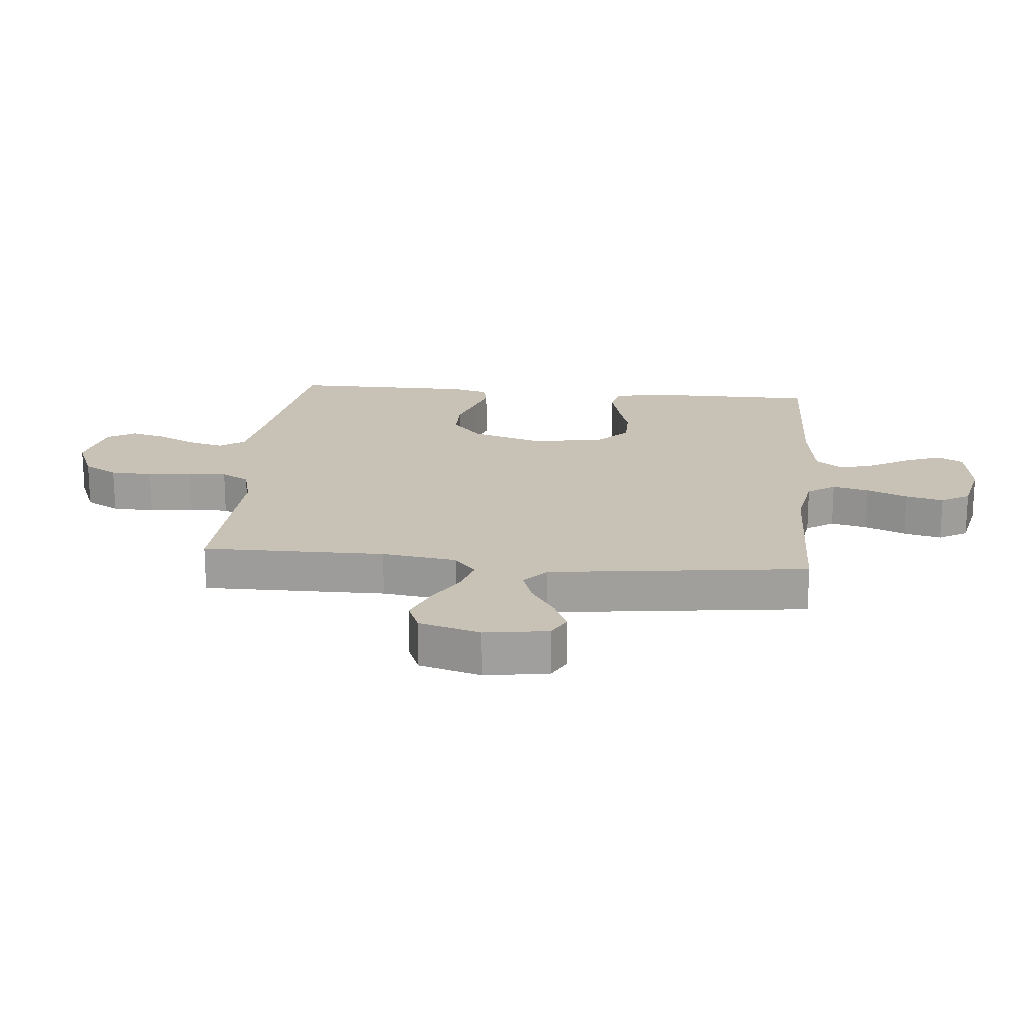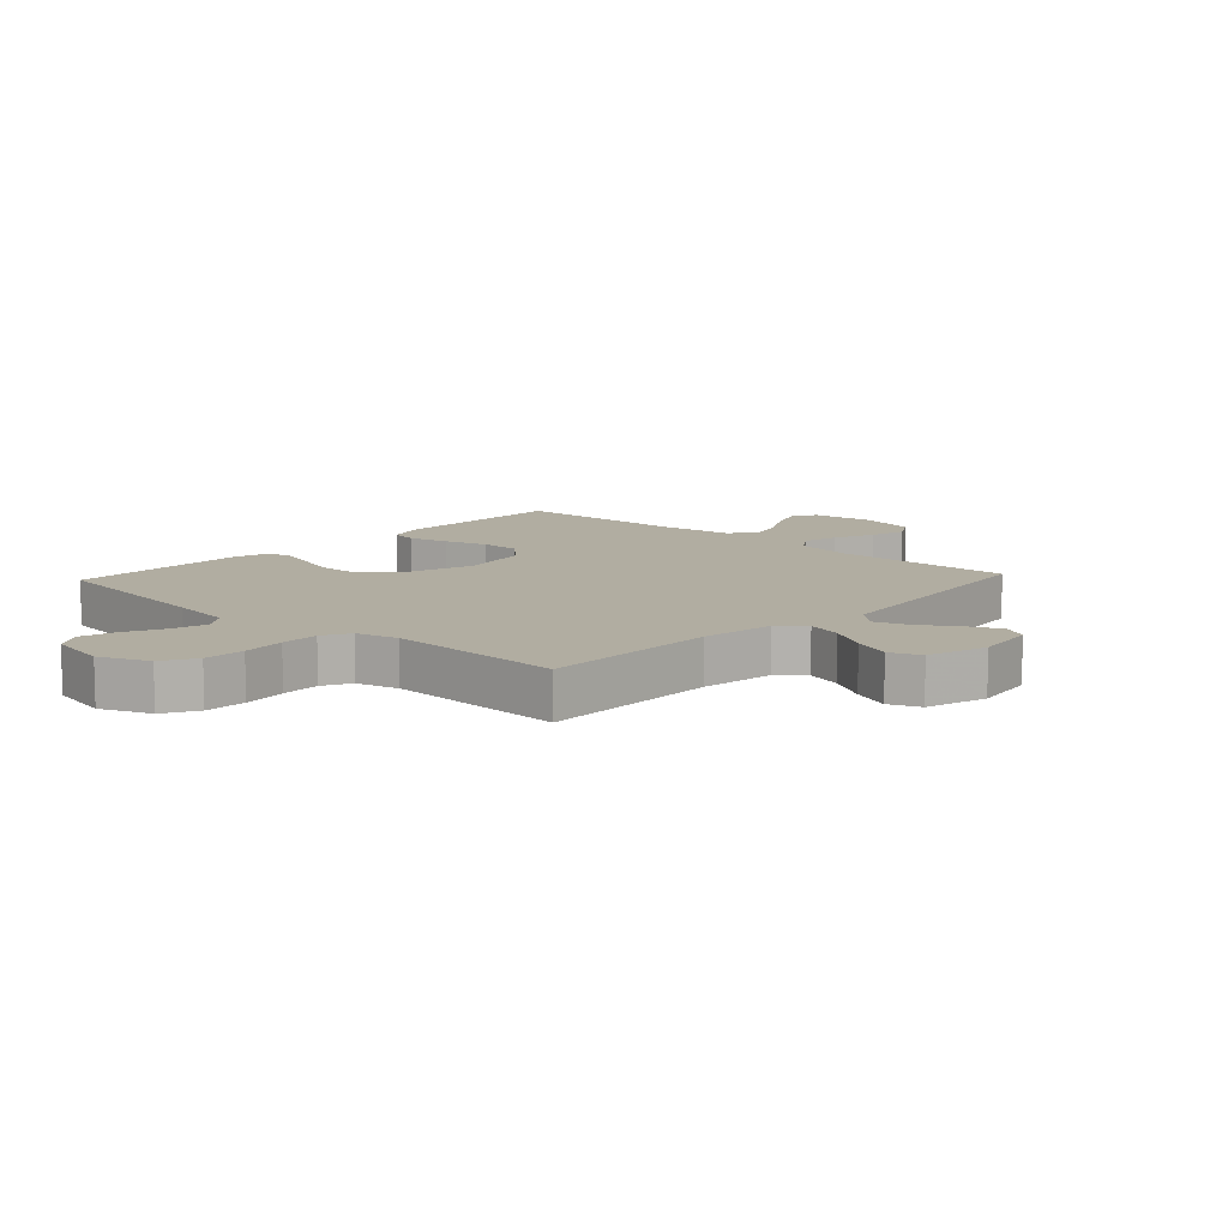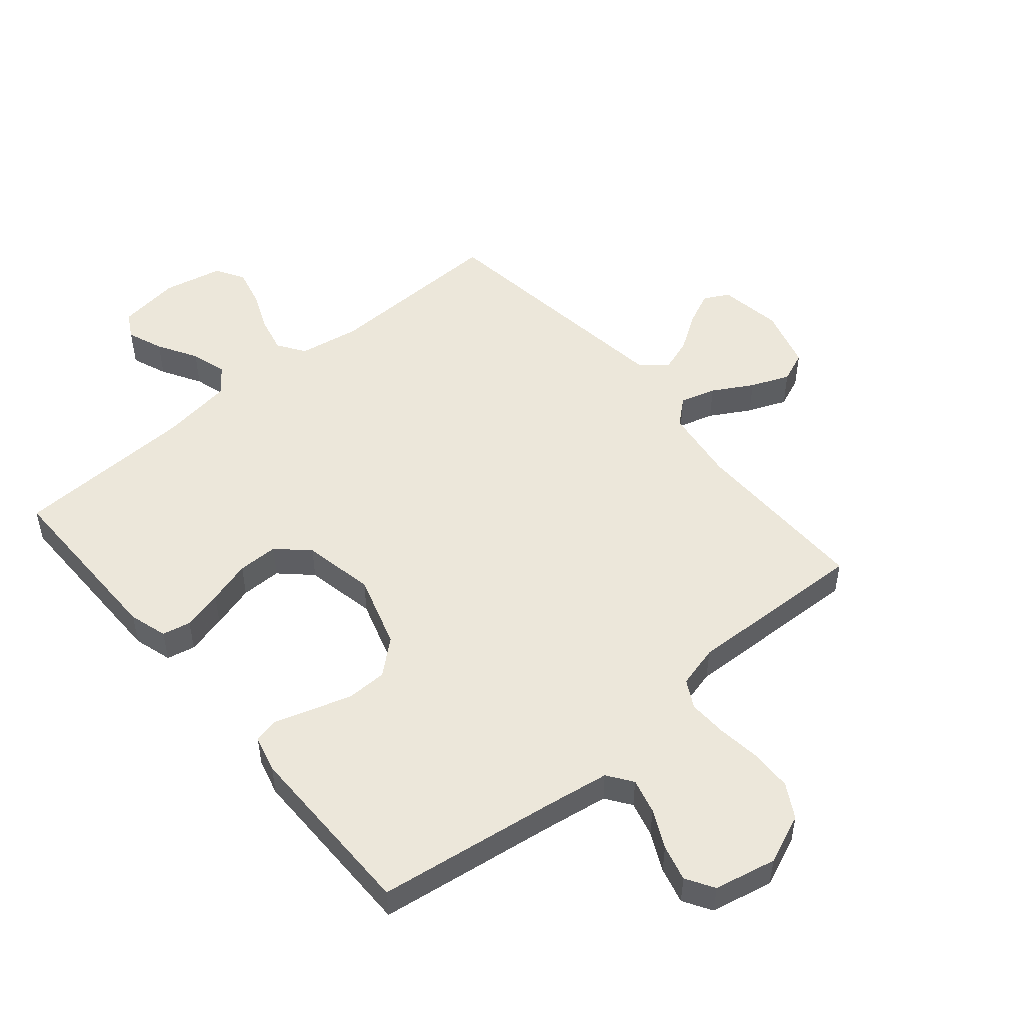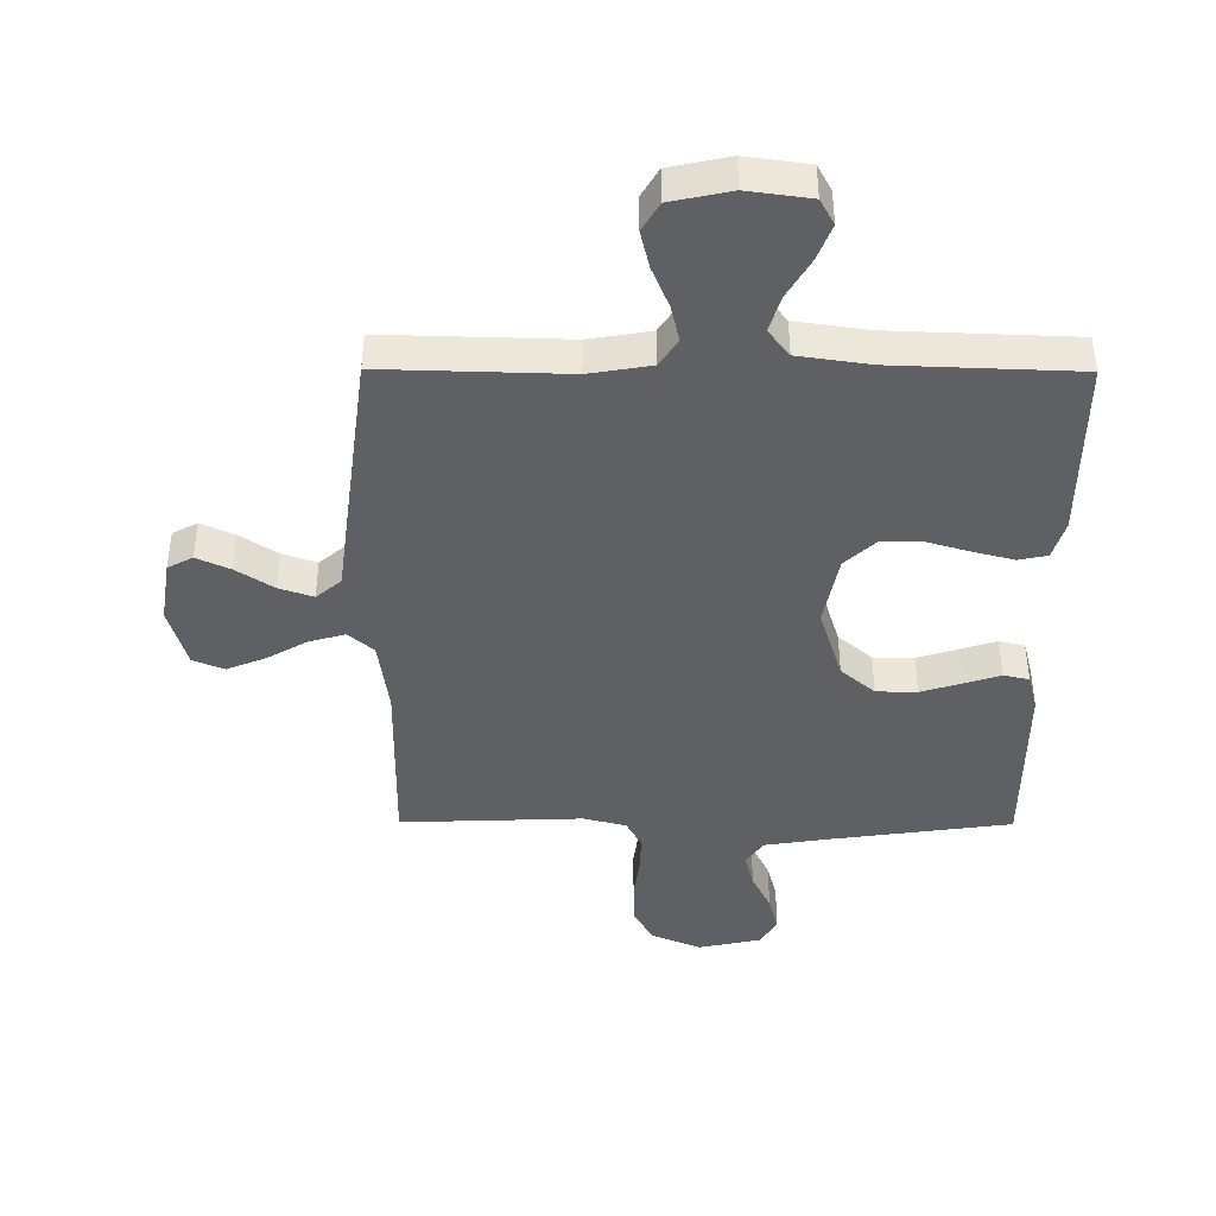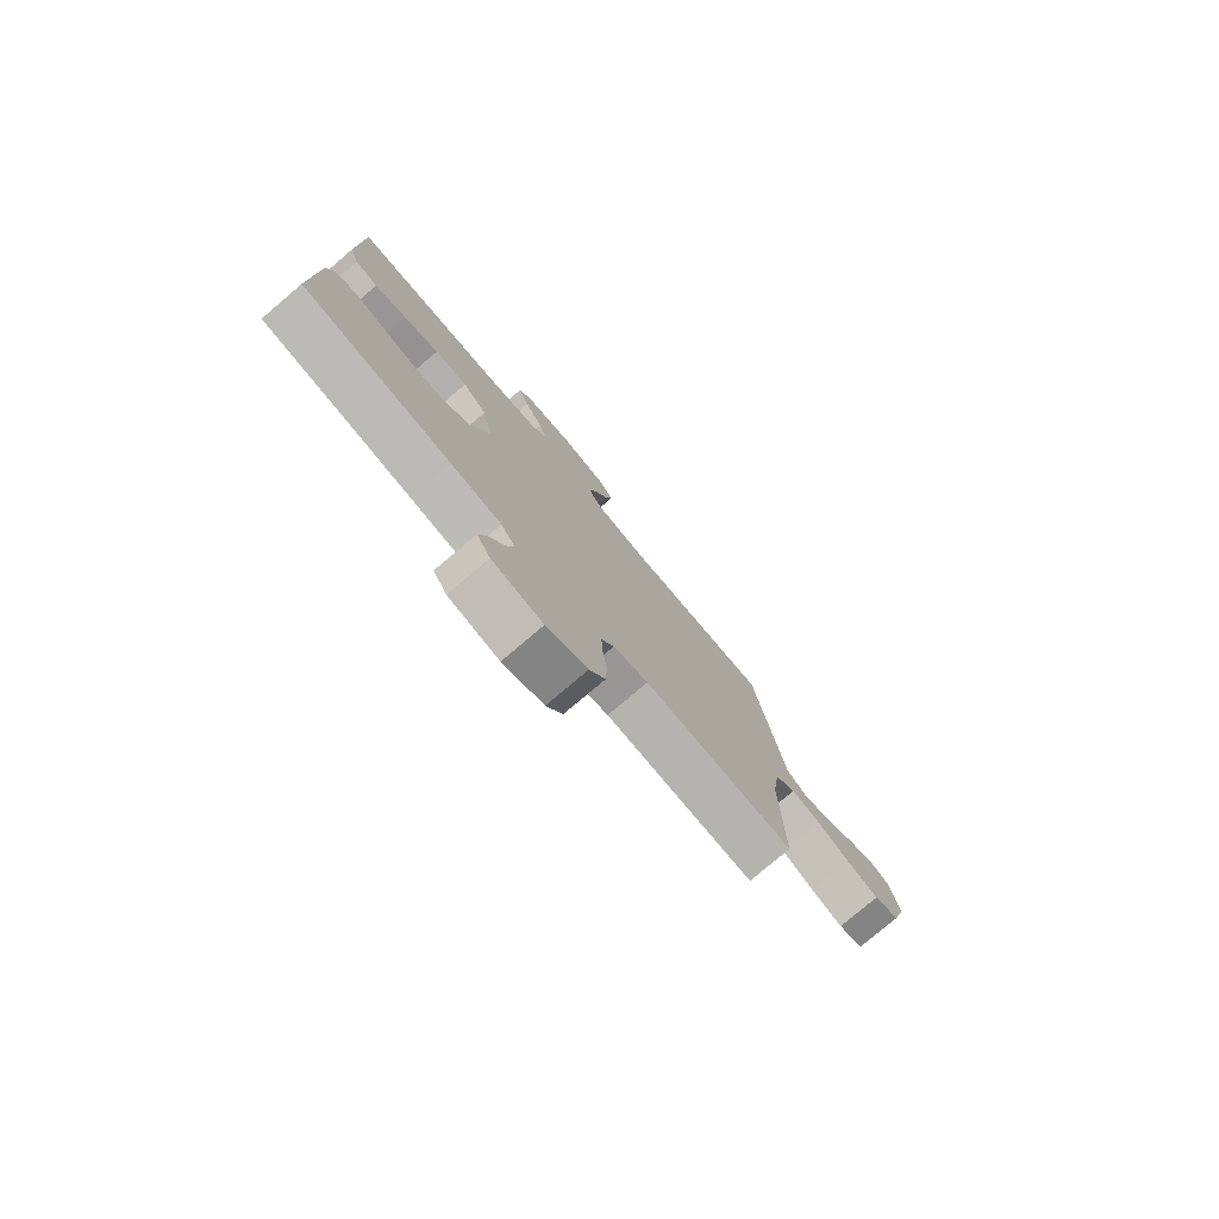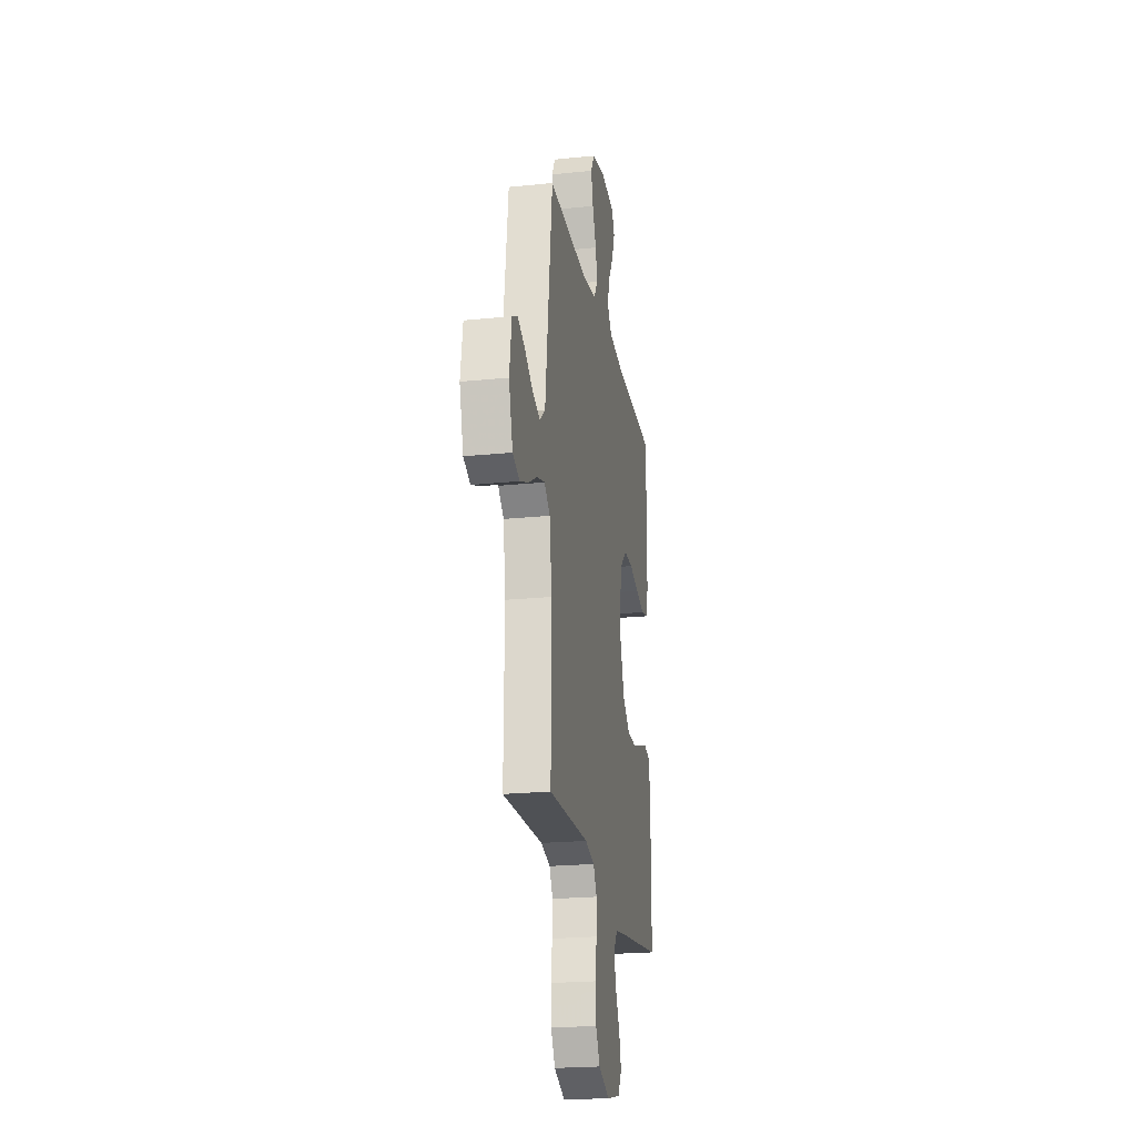
<metadata>
{"format":"obj","ext":"obj","renderer":"f3d","projection":"perspective","resolution":1024,"background":"white","views":[{"elev":19.0,"azim":-84.4,"up":"+Y"},{"elev":10.4,"azim":-137.3,"up":"+Y"},{"elev":50.6,"azim":139.8,"up":"+Y"},{"elev":-42.3,"azim":-0.3,"up":"+Y"},{"elev":-78.7,"azim":130.2,"up":"+Z"},{"elev":-22.0,"azim":-79.9,"up":"+Z"}]}
</metadata>
<code>
v -0.5 0.07 0.5
v -0.2 0.07 0.492
v -0.099 0.07 0.509
v -0.069 0.07 0.554
v -0.083 0.07 0.614
v -0.111 0.07 0.681
v -0.126 0.07 0.743
v -0.098 0.07 0.79
v 0 0.07 0.811
v 0.103 0.07 0.797
v 0.126 0.07 0.755
v 0.103 0.07 0.696
v 0.065 0.07 0.631
v 0.047 0.07 0.572
v 0.081 0.07 0.528
v 0.2 0.07 0.511
v 0.5 0.07 0.5
v 0.499 0.07 0.2
v 0.48 0.07 0.137
v 0.433 0.07 0.127
v 0.367 0.07 0.144
v 0.295 0.07 0.165
v 0.228 0.07 0.165
v 0.178 0.07 0.118
v 0.155 0.07 0
v 0.193 0.07 -0.121
v 0.249 0.07 -0.169
v 0.316 0.07 -0.17
v 0.383 0.07 -0.149
v 0.442 0.07 -0.13
v 0.484 0.07 -0.139
v 0.5 0.07 -0.2
v 0.5 0.07 -0.5
v 0.2 0.07 -0.542
v 0.097 0.07 -0.558
v 0.068 0.07 -0.599
v 0.083 0.07 -0.657
v 0.114 0.07 -0.72
v 0.13 0.07 -0.78
v 0.102 0.07 -0.826
v 0 0.07 -0.848
v -0.082 0.07 -0.814
v -0.114 0.07 -0.758
v -0.116 0.07 -0.689
v -0.107 0.07 -0.617
v -0.105 0.07 -0.553
v -0.13 0.07 -0.507
v -0.2 0.07 -0.489
v -0.5 0.07 -0.5
v -0.497 0.07 -0.2
v -0.514 0.07 -0.077
v -0.556 0.07 -0.041
v -0.615 0.07 -0.058
v -0.681 0.07 -0.096
v -0.745 0.07 -0.122
v -0.796 0.07 -0.101
v -0.825 0.07 0
v -0.809 0.07 0.104
v -0.768 0.07 0.126
v -0.713 0.07 0.101
v -0.652 0.07 0.061
v -0.596 0.07 0.042
v -0.555 0.07 0.077
v -0.539 0.07 0.2
v -0.5 0 0.5
v -0.2 0 0.492
v -0.099 0 0.509
v -0.069 0 0.554
v -0.083 0 0.614
v -0.111 0 0.681
v -0.126 0 0.743
v -0.098 0 0.79
v 0 0 0.811
v 0.103 0 0.797
v 0.126 0 0.755
v 0.103 0 0.696
v 0.065 0 0.631
v 0.047 0 0.572
v 0.081 0 0.528
v 0.2 0 0.511
v 0.5 0 0.5
v 0.499 0 0.2
v 0.48 0 0.137
v 0.433 0 0.127
v 0.367 0 0.144
v 0.295 0 0.165
v 0.228 0 0.165
v 0.178 0 0.118
v 0.155 0 0
v 0.193 0 -0.121
v 0.249 0 -0.169
v 0.316 0 -0.17
v 0.383 0 -0.149
v 0.442 0 -0.13
v 0.484 0 -0.139
v 0.5 0 -0.2
v 0.5 0 -0.5
v 0.2 0 -0.542
v 0.097 0 -0.558
v 0.068 0 -0.599
v 0.083 0 -0.657
v 0.114 0 -0.72
v 0.13 0 -0.78
v 0.102 0 -0.826
v 0 0 -0.848
v -0.082 0 -0.814
v -0.114 0 -0.758
v -0.116 0 -0.689
v -0.107 0 -0.617
v -0.105 0 -0.553
v -0.13 0 -0.507
v -0.2 0 -0.489
v -0.5 0 -0.5
v -0.497 0 -0.2
v -0.514 0 -0.077
v -0.556 0 -0.041
v -0.615 0 -0.058
v -0.681 0 -0.096
v -0.745 0 -0.122
v -0.796 0 -0.101
v -0.825 0 0
v -0.809 0 0.104
v -0.768 0 0.126
v -0.713 0 0.101
v -0.652 0 0.061
v -0.596 0 0.042
v -0.555 0 0.077
v -0.539 0 0.2
f 58 59 60 61
f 58 61 62
f 57 58 62
f 56 57 62
f 53 54 55 56
f 52 53 56 62
f 51 52 62 63
f 48 49 50
f 47 48 50 51
f 42 43 44 45
f 42 45 46
f 41 42 46
f 40 41 46
f 37 38 39 40
f 36 37 40 46
f 35 36 46 47
f 31 32 33 34
f 29 30 31 34
f 28 29 34 35
f 27 28 35 47
f 19 20 21 22
f 17 18 19 22
f 16 17 22 23
f 15 16 23 24
f 10 11 12 13
f 10 13 14
f 9 10 14
f 8 9 14
f 5 6 7 8
f 4 5 8 14
f 3 4 14 15
f 64 1 2
f 26 27 47 51
f 25 26 51 63
f 24 25 63 64
f 15 24 64
f 2 3 15 64
f 125 124 123 122
f 126 125 122
f 126 122 121
f 126 121 120
f 120 119 118 117
f 126 120 117 116
f 127 126 116 115
f 114 113 112
f 115 114 112 111
f 109 108 107 106
f 110 109 106
f 110 106 105
f 110 105 104
f 104 103 102 101
f 110 104 101 100
f 111 110 100 99
f 98 97 96 95
f 98 95 94 93
f 99 98 93 92
f 111 99 92 91
f 86 85 84 83
f 86 83 82 81
f 87 86 81 80
f 88 87 80 79
f 77 76 75 74
f 78 77 74
f 78 74 73
f 78 73 72
f 72 71 70 69
f 78 72 69 68
f 79 78 68 67
f 66 65 128
f 115 111 91 90
f 127 115 90 89
f 128 127 89 88
f 128 88 79
f 128 79 67 66
f 1 65 66 2
f 2 66 67 3
f 3 67 68 4
f 4 68 69 5
f 5 69 70 6
f 6 70 71 7
f 7 71 72 8
f 8 72 73 9
f 9 73 74 10
f 10 74 75 11
f 11 75 76 12
f 12 76 77 13
f 13 77 78 14
f 14 78 79 15
f 15 79 80 16
f 16 80 81 17
f 17 81 82 18
f 18 82 83 19
f 19 83 84 20
f 20 84 85 21
f 21 85 86 22
f 22 86 87 23
f 23 87 88 24
f 24 88 89 25
f 25 89 90 26
f 26 90 91 27
f 27 91 92 28
f 28 92 93 29
f 29 93 94 30
f 30 94 95 31
f 31 95 96 32
f 32 96 97 33
f 33 97 98 34
f 34 98 99 35
f 35 99 100 36
f 36 100 101 37
f 37 101 102 38
f 38 102 103 39
f 39 103 104 40
f 40 104 105 41
f 41 105 106 42
f 42 106 107 43
f 43 107 108 44
f 44 108 109 45
f 45 109 110 46
f 46 110 111 47
f 47 111 112 48
f 48 112 113 49
f 49 113 114 50
f 50 114 115 51
f 51 115 116 52
f 52 116 117 53
f 53 117 118 54
f 54 118 119 55
f 55 119 120 56
f 56 120 121 57
f 57 121 122 58
f 58 122 123 59
f 59 123 124 60
f 60 124 125 61
f 61 125 126 62
f 62 126 127 63
f 63 127 128 64
f 64 128 65 1

</code>
